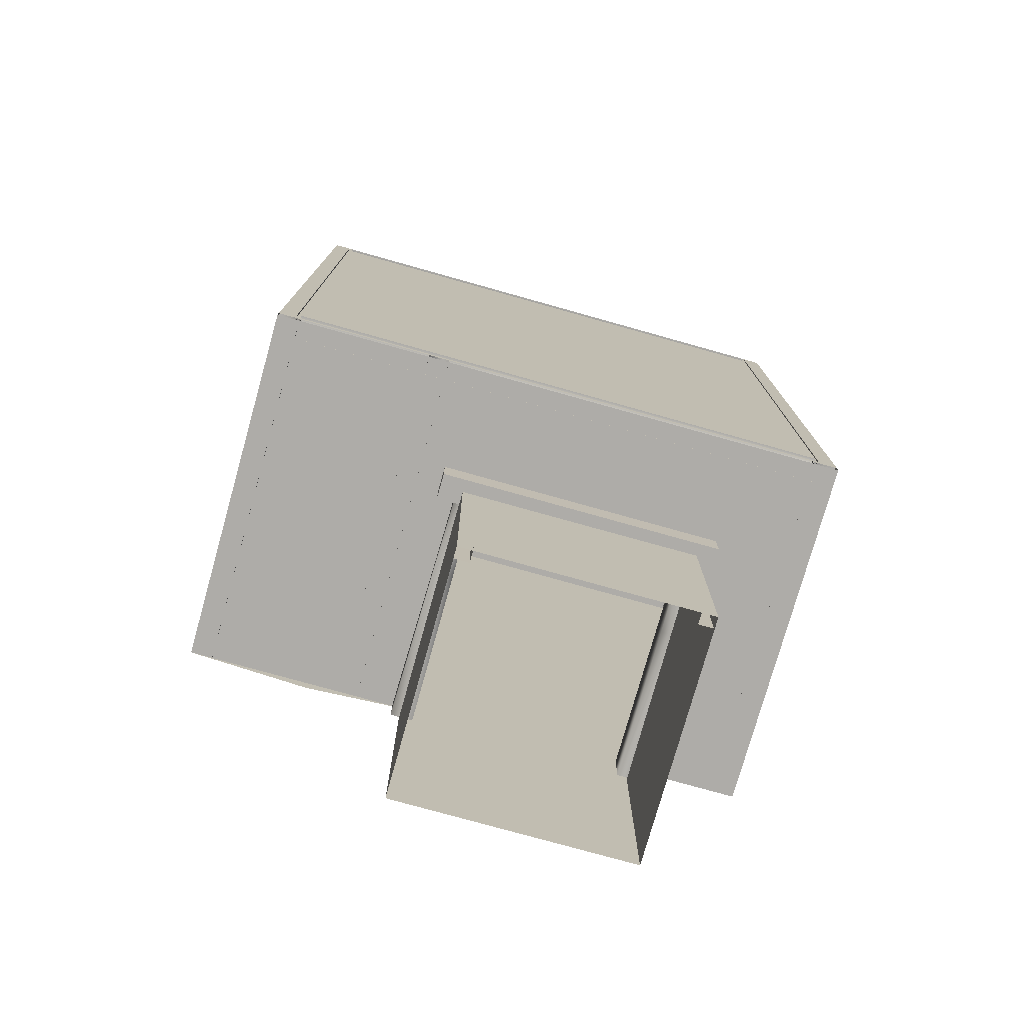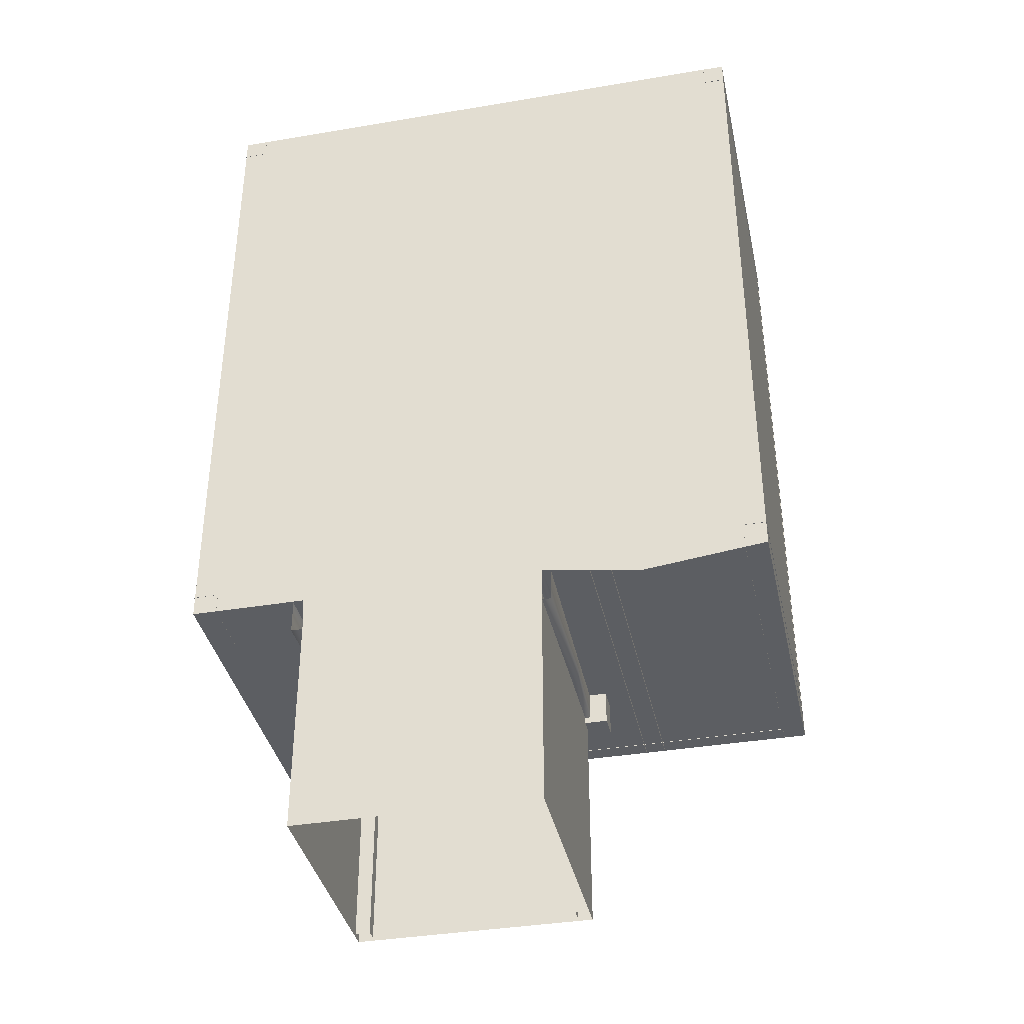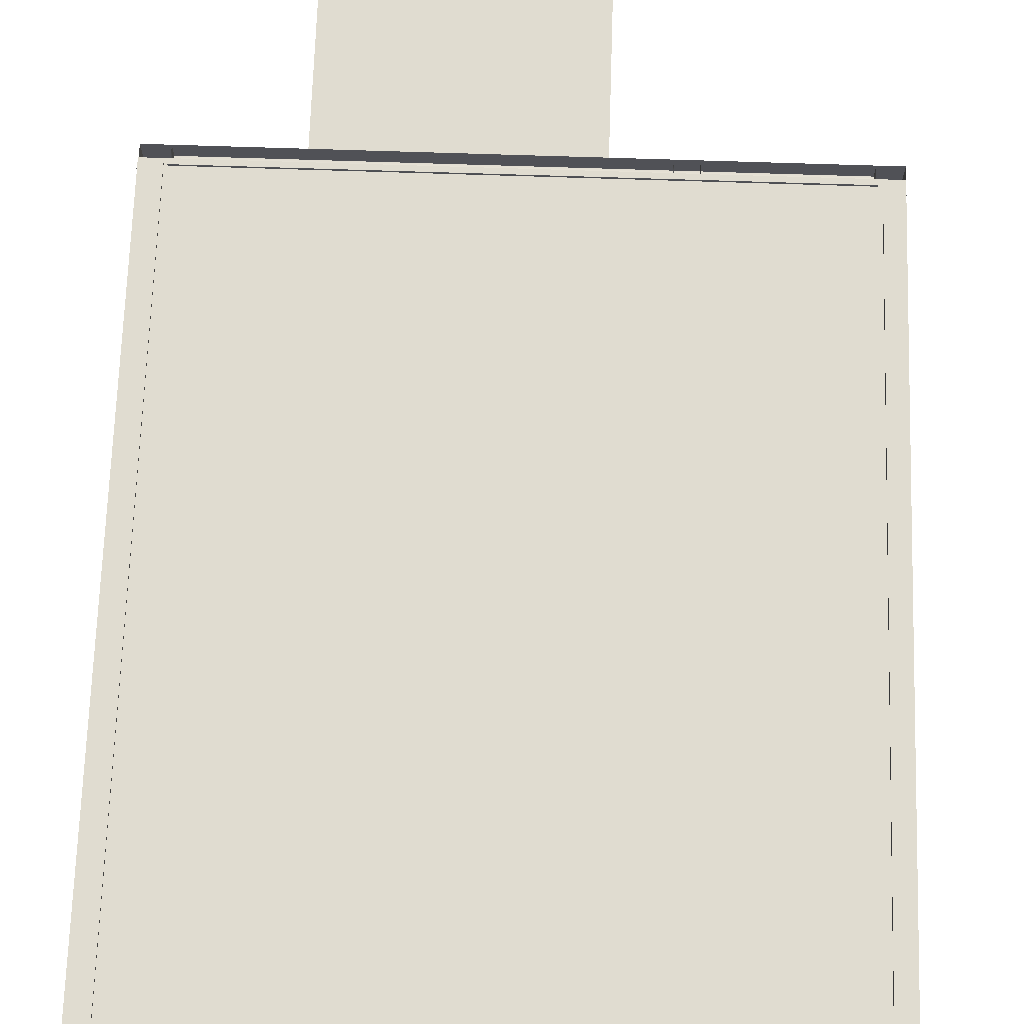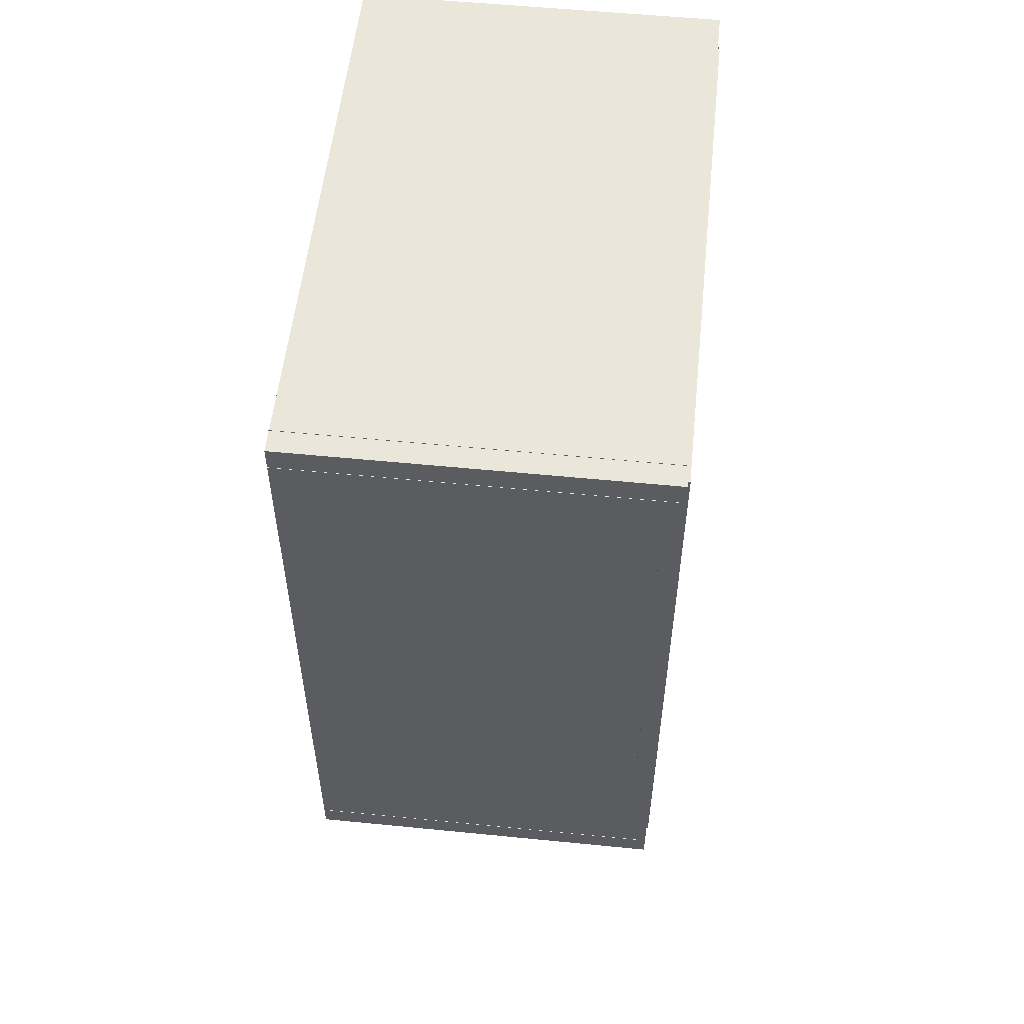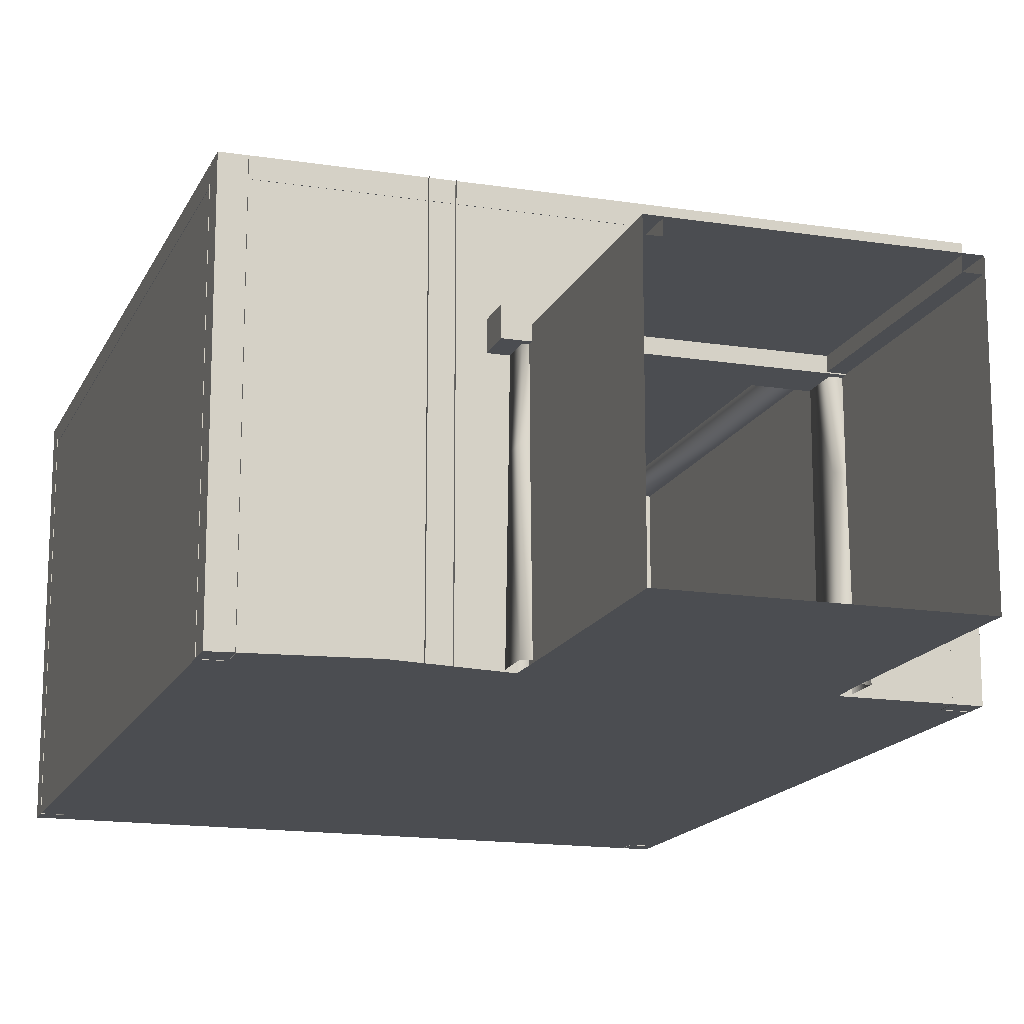
<metadata>
{"format":"obj","ext":"obj","renderer":"f3d","projection":"perspective","resolution":1024,"background":"white","views":[{"elev":-76.9,"azim":164.3,"up":"+Z"},{"elev":-37.9,"azim":12.1,"up":"+Z"},{"elev":69.5,"azim":1.9,"up":"+Y"},{"elev":55.0,"azim":96.0,"up":"+Z"},{"elev":-15.7,"azim":161.9,"up":"+Y"}]}
</metadata>
<code>
g SideRoom_99__GX
v -4639 -3065 2044
v -4728 -3065 2044
v -4725 -3122 2044
v -4639 -3481 2044
v -4471 -3481 2044
v -4471 -3290 2044
v -4639 -3290 2044
v -5140 -3290 2044
v -5084 -3290 2044
v -5140 -3065 2044
v -4687 -3290 2044
v -4687 -3481 2044
v -4471 -3065 2044
v -5008 -3481 2044
v -5000 -3290 2044
v -5088 -3481 2044
v -4890 -3065 2044
v -5011 -3065 2044
v -5008 -3129 2044
v -4890 -3128 2044
v -4890 -3128 2044
v -4890 -3191 2044
v -4722 -3192 2044
v -4725 -3122 2044
v -5005 -3193 2044
v -4722 -3192 2044
v -4721 -3290 2044
v -4727 -3481 2044
v -5140 -3481 2044
v -4890 -3191 2044
v -4728 -3065 2044
v -4890 -3065 2044
v -5141 -3204 2232
v -5140 -3204 2044
v -5140 -3065 2044
v -4613 -3343 2848
v -4754 -3343 2848
v -4754 -3204 2848
v -5141 -3065 2232
v -5141 -3343 2232
v -5140 -3343 2044
v -5141 -3204 2437
v -5141 -3065 2437
v -5141 -3343 2437
v -5141 -3204 2643
v -5141 -3204 2437
v -5141 -3065 2437
v -5141 -3065 2643
v -5141 -3343 2643
v -5141 -3343 2437
v -5141 -3204 2848
v -5141 -3204 2643
v -5141 -3065 2643
v -5141 -3065 2848
v -5141 -3343 2848
v -5141 -3343 2643
v -4999 -3204 2848
v -5141 -3204 2848
v -5141 -3065 2848
v -4999 -3065 2848
v -4999 -3343 2848
v -5141 -3343 2848
v -4858 -3204 2848
v -4999 -3204 2848
v -4999 -3065 2848
v -4858 -3065 2848
v -4858 -3343 2848
v -4999 -3343 2848
v -4754 -3065 2848
v -4613 -3204 2848
v -4613 -3065 2848
v -4471 -3204 2643
v -4471 -3204 2437
v -4471 -3343 2437
v -4471 -3204 2848
v -4471 -3065 2848
v -4471 -3343 2848
v -4471 -3204 2848
v -4471 -3065 2848
v -4471 -3065 2643
v -4471 -3343 2643
v -4471 -3343 2848
v -4471 -3065 2437
v -4471 -3343 2044
v -4471 -3343 2232
v -4471 -3204 2232
v -4471 -3065 2232
v -4471 -3204 2044
v -5141 -3481 2437
v -4999 -3481 2848
v -5141 -3481 2848
v -4471 -3481 2232
v -4471 -3481 2044
v -4471 -3481 2437
v -4471 -3481 2643
v -4471 -3065 2044
v -5141 -3481 2232
v -5140 -3481 2044
v -5141 -3481 2437
v -5141 -3481 2643
v -4858 -3481 2848
v -4999 -3481 2848
v -5141 -3481 2848
v -5141 -3481 2643
v -4613 -3481 2848
v -4754 -3481 2848
v -4471 -3481 2848
v -4471 -3481 2848
f 61 90 91
f 91 62 61
f 58 61 62
f 61 58 57
f 59 57 58
f 57 59 60
f 105 77 107
f 77 105 36
f 106 36 105
f 36 106 37
f 101 37 106
f 37 101 67
f 102 67 101
f 67 102 68
f 68 64 67
f 63 67 64
f 67 63 37
f 38 37 63
f 37 38 36
f 70 36 38
f 36 70 77
f 75 77 70
f 64 65 63
f 66 63 65
f 63 66 38
f 69 38 66
f 38 69 70
f 71 70 69
f 70 71 75
f 76 75 71
f 81 82 78
f 82 81 108
f 95 108 81
f 72 78 79
f 78 72 81
f 74 81 72
f 81 74 95
f 94 95 74
f 79 80 72
f 73 72 80
f 72 73 74
f 85 74 73
f 74 85 94
f 92 94 85
f 93 92 84
f 85 84 92
f 84 85 86
f 73 86 85
f 86 73 83
f 80 83 73
f 83 87 86
f 88 86 87
f 86 88 84
f 87 96 88
f 97 44 99
f 44 97 40
f 98 40 97
f 40 98 41
f 41 34 40
f 33 40 34
f 40 33 44
f 42 44 33
f 34 35 33
f 39 33 35
f 33 39 42
f 43 42 39
f 12 27 28
f 27 12 11
f 4 11 12
f 11 4 7
f 6 7 4
f 7 6 1
f 13 1 6
f 27 11 26
f 7 26 11
f 26 7 1
f 4 5 6
f 3 1 2
f 1 3 26
f 9 15 25
f 15 9 14
f 16 14 9
f 9 29 16
f 29 9 8
f 10 8 9
f 9 25 10
f 19 10 25
f 10 19 18
f 17 18 19
f 17 19 20
f 25 20 19
f 20 25 30
f 89 50 49
f 46 49 50
f 49 46 45
f 47 45 46
f 45 47 48
f 49 100 89
f 104 56 55
f 52 55 56
f 55 52 51
f 53 51 52
f 51 53 54
f 55 103 104
f 23 21 22
f 21 23 24
f 31 21 24
f 21 31 32
v -5113 -3482 2824
v -5142 -3482 2824
v -5142 -3278 2824
v -5113 -3278 2824
v -5113 -3278 2847
v -5113 -3482 2847
v -5118 -3085 2343
v -5118 -3064 2343
v -5118 -3064 2625
v -5142 -3066 2824
v -5113 -3066 2824
v -5113 -3066 2847
v -5118 -3085 2625
v -5142 -3085 2625
v -5142 -3085 2343
v -4492 -3062 2625
v -4492 -3086 2625
v -4492 -3086 2828
v -5118 -3064 2828
v -5118 -3085 2828
v -5142 -3085 2828
v -5118 -3085 2062
v -5118 -3064 2062
v -5142 -3085 2062
v -5112 -3482 2044
v -5112 -3278 2044
v -5112 -3278 2067
v -5112 -3482 2067
v -5142 -3278 2067
v -5142 -3482 2067
v -4492 -3086 2065
v -4471 -3086 2065
v -4471 -3086 2345
v -4492 -3086 2345
v -4492 -3062 2065
v -4492 -3062 2345
v -4492 -3062 2828
v -4471 -3086 2625
v -4471 -3086 2828
v -4683 -3086 2824
v -4683 -3062 2824
v -4496 -3062 2824
v -4496 -3086 2824
v -4683 -3086 2845
v -4496 -3086 2845
v -4887 -3062 2824
v -4887 -3086 2824
v -5115 -3086 2824
v -5115 -3062 2824
v -4887 -3086 2845
v -5115 -3086 2845
v -4496 -3278 2849
v -4496 -3066 2849
v -4496 -3066 2821
v -4496 -3278 2821
v -4471 -3066 2821
v -4471 -3278 2821
v -4496 -3482 2821
v -4496 -3482 2849
v -4471 -3482 2821
v -4497 -3278 2042
v -4497 -3278 2071
v -4497 -3066 2071
v -4650 -3481 2061
v -4650 -3481 2041
v -4650 -3277 2041
v -4650 -3277 2061
v -4673 -3277 2061
v -4673 -3481 2061
v -4673 -3277 2041
v -4673 -3481 2041
v -4928 -3086 2064
v -4928 -3062 2064
v -5115 -3062 2064
v -5115 -3086 2064
v -4928 -3086 2043
v -5115 -3086 2043
v -4724 -3062 2064
v -4724 -3086 2064
v -4496 -3086 2064
v -4496 -3062 2064
v -4724 -3086 2043
v -4496 -3086 2043
v -5113 -3066 2067
v -5142 -3066 2067
v -5113 -3066 2044
v -4673 -3065 2041
v -4673 -3065 2061
v -4650 -3065 2061
v -4650 -3065 2041
v -4471 -3482 2071
v -4471 -3278 2071
v -4497 -3482 2071
v -4497 -3482 2042
v -4471 -3066 2071
v -4497 -3066 2042
f 192 193 137
f 138 136 137
f 135 137 136
f 137 135 192
f 194 192 135
f 135 134 194
f 134 135 133
f 136 133 135
f 124 126 145
f 126 124 125
f 144 125 124
f 125 144 142
f 143 142 144
f 142 143 139
f 125 147 126
f 147 125 146
f 142 146 125
f 146 142 141
f 139 141 142
f 141 139 140
f 116 130 131
f 130 116 115
f 117 115 116
f 115 117 121
f 127 121 117
f 121 127 128
f 122 128 129
f 128 122 121
f 123 121 122
f 121 123 115
f 132 115 123
f 115 132 130
f 154 156 157
f 156 154 155
f 149 155 154
f 155 149 148
f 150 148 149
f 148 150 151
f 155 159 156
f 159 155 158
f 148 158 155
f 158 148 152
f 151 152 148
f 152 151 153
f 189 186 188
f 187 188 186
f 188 187 191
f 190 191 187
f 186 181 187
f 180 187 181
f 187 180 190
f 184 190 180
f 181 182 180
f 183 180 182
f 180 183 184
f 185 184 183
f 119 111 118
f 111 119 112
f 120 112 119
f 112 120 113
f 110 111 109
f 112 109 111
f 109 112 114
f 113 114 112
f 162 160 161
f 160 162 163
f 164 163 162
f 163 164 165
f 165 168 163
f 166 163 168
f 163 166 160
f 167 160 166
f 178 179 176
f 177 176 179
f 176 177 175
f 172 175 177
f 175 172 174
f 173 174 172
f 176 195 178
f 195 176 196
f 175 196 176
f 196 175 197
f 174 197 175
f 197 174 198
f 201 169 202
f 169 201 170
f 199 170 201
f 170 199 200
f 204 169 171
f 170 171 169
f 171 170 203
f 200 203 170
v -4471 -3065 2232
v -4471 -3065 2437
v -4613 -3065 2437
v -5141 -3065 2437
v -5141 -3065 2232
v -4999 -3065 2232
v -4613 -3065 2232
v -4613 -3065 2437
v -4754 -3065 2437
v -4613 -3065 2232
v -4999 -3065 2437
v -4858 -3065 2232
v -4858 -3065 2437
v -4858 -3065 2437
v -4858 -3065 2232
v -4754 -3065 2232
v -4754 -3065 2232
v -4754 -3065 2057
v -4613 -3065 2057
v -4613 -3065 2232
v -4754 -3065 2643
v -4754 -3065 2437
v -4613 -3065 2437
v -4613 -3065 2643
v -4613 -3065 2232
v -4613 -3065 2057
v -4471 -3065 2057
v -4471 -3065 2232
v -4613 -3065 2643
v -4613 -3065 2437
v -4471 -3065 2437
v -4471 -3065 2643
v -5141 -3065 2232
v -5141 -3065 2057
v -4999 -3065 2057
v -4999 -3065 2232
v -5141 -3065 2643
v -5141 -3065 2437
v -4999 -3065 2437
v -4999 -3065 2643
v -4858 -3065 2057
v -4858 -3065 2232
v -4858 -3065 2437
v -4858 -3065 2643
v -4858 -3065 2232
v -4858 -3065 2057
v -4858 -3065 2643
v -4858 -3065 2437
v -4471 -3065 2848
v -4613 -3065 2848
v -4613 -3065 2848
v -4754 -3065 2848
v -4858 -3065 2848
v -4999 -3065 2848
v -4858 -3065 2848
v -5141 -3065 2848
f 205 207 214
f 207 205 206
f 226 251 252
f 251 226 225
f 227 225 226
f 225 227 228
f 228 255 225
f 256 225 255
f 225 256 251
f 259 251 256
f 247 248 244
f 257 244 248
f 244 257 258
f 244 243 247
f 243 244 241
f 258 241 244
f 241 258 260
f 241 242 243
f 210 208 209
f 208 210 215
f 216 215 210
f 215 216 217
f 213 211 212
f 211 213 220
f 218 220 213
f 220 218 219
f 222 249 250
f 249 222 221
f 223 221 222
f 221 223 224
f 239 237 238
f 237 239 240
f 245 240 239
f 240 245 246
f 235 236 233
f 253 233 236
f 233 253 254
f 233 234 235
f 231 229 230
f 229 231 232
v -4988 -3212 1754
v -4988 -3212 1881
v -5006 -3212 1881
v -5006 -3212 1754
v -4988 -3198 1754
v -4988 -3198 1881
v -4988 -3212 1881
v -4988 -3212 1754
v -4988 -3213 2006
v -5006 -3213 2006
v -4988 -3198 2006
v -4988 -3213 2006
v -4745 -3213 1753
v -4745 -3213 1881
v -4745 -3198 1881
v -4745 -3198 1753
v -4727 -3213 1753
v -4727 -3213 1881
v -4745 -3213 1881
v -4745 -3213 1753
v -4745 -3213 2006
v -4745 -3198 2006
v -4743 -3479 2051
v -4717 -3479 2051
v -4720 -3298 2051
v -4743 -3298 2051
v -4743 -3214 2051
v -4721 -3214 2051
v -5017 -3298 2051
v -5020 -3479 2051
v -4994 -3479 2051
v -4994 -3298 2051
v -4994 -3214 2051
v -5016 -3214 2051
v -4717 -3479 2005
v -4720 -3298 2011
v -4720 -3298 2051
v -4717 -3479 2051
v -4743 -3479 2005
v -4743 -3298 2011
v -4743 -3479 2051
v -4743 -3298 2051
v -4721 -3214 2012
v -4721 -3214 2051
v -4743 -3214 2012
v -4743 -3214 2051
v -5017 -3298 2051
v -5017 -3298 2011
v -5020 -3479 2005
v -5020 -3479 2051
v -4994 -3298 2011
v -4994 -3479 2005
v -4994 -3298 2051
v -4994 -3479 2051
v -5016 -3214 2051
v -5016 -3214 2012
v -4994 -3214 2012
v -4994 -3214 2051
v -4727 -3213 2006
v -4745 -3213 2006
f 267 268 265
f 265 266 267
f 271 267 266
f 267 271 272
f 295 297 298
f 297 295 296
f 299 296 295
f 296 299 300
f 301 300 299
f 300 301 302
f 304 297 303
f 296 303 297
f 303 296 305
f 300 305 296
f 305 300 306
f 302 306 300
f 310 307 309
f 308 309 307
f 309 308 312
f 311 312 308
f 312 311 314
f 313 314 311
f 316 307 315
f 307 316 308
f 317 308 316
f 308 317 311
f 318 311 317
f 311 318 313
f 273 274 275
f 281 275 274
f 275 281 282
f 275 276 273
f 277 279 280
f 279 277 278
f 319 279 278
f 279 319 320
f 285 283 284
f 283 285 286
f 287 286 285
f 285 288 287
f 289 293 294
f 293 289 292
f 291 292 289
f 289 290 291
f 261 262 263
f 269 263 262
f 263 269 270
f 263 264 261
v -4701 -3214 2054
v -4701 -3214 2004
v -4701 -3184 2004
v -5028 -3184 2004
v -5028 -3214 2004
v -5028 -3214 2054
v -5028 -3184 2054
v -4701 -3184 2054
f 323 321 322
f 321 323 328
f 326 324 325
f 324 326 327
v -4701 -3214 2054
v -5028 -3214 2054
v -5028 -3214 2004
v -4701 -3214 2004
v -5028 -3214 2004
v -5028 -3184 2004
v -4701 -3184 2004
v -4701 -3184 2004
v -5028 -3184 2004
v -5028 -3184 2054
v -4701 -3184 2054
v -5028 -3184 2054
v -5028 -3214 2054
v -4701 -3214 2054
v -4701 -3184 2054
v -4701 -3214 2004
f 331 329 330
f 329 331 344
f 334 332 333
f 332 334 335
f 338 336 337
f 336 338 339
f 342 340 341
f 340 342 343
v -5006 -3481 2013
v -5006 -3481 1881
v -5006 -3388 1881
v -5006 -3388 2013
v -5006 -3198 1881
v -4727 -3388 1881
v -4727 -3388 2013
v -4727 -3199 2013
v -4727 -3199 1881
v -4727 -3481 1881
v -4727 -3481 2013
v -5006 -3481 1749
v -5006 -3388 1750
v -5006 -3198 1750
v -4727 -3199 1749
v -4727 -3388 1750
v -4727 -3481 1749
v -5006 -3198 2013
f 351 354 355
f 354 351 350
f 352 350 351
f 350 352 353
f 353 359 350
f 360 350 359
f 350 360 354
f 361 354 360
f 358 349 357
f 347 357 349
f 357 347 356
f 346 356 347
f 347 345 346
f 345 347 348
f 349 348 347
f 348 349 362
v -5141 -3481 2437
v -4999 -3481 2437
v -4999 -3481 2232
v -4754 -3481 2437
v -4613 -3481 2437
v -4613 -3481 2232
v -4471 -3481 2437
v -4471 -3481 2232
v -5141 -3481 2232
v -4754 -3481 2232
v -4613 -3481 2026
v -4727 -3481 2044
v -4863 -3481 2013
v -4858 -3481 2232
v -4858 -3481 2848
v -4858 -3481 2643
v -4999 -3481 2643
v -4863 -3481 2013
v -5006 -3481 2013
v -5008 -3481 2044
v -4863 -3481 1881
v -4727 -3481 1881
v -4727 -3481 1749
v -4863 -3481 1749
v -4727 -3481 2013
v -5006 -3481 1749
v -5006 -3481 1881
v -4858 -3481 2437
v -4613 -3481 2437
v -4754 -3481 2437
v -4754 -3481 2643
v -4613 -3481 2643
v -4471 -3481 2044
v -4471 -3481 2437
v -4471 -3481 2643
v -5008 -3481 2044
v -5140 -3481 2044
v -5141 -3481 2643
v -4999 -3481 2643
v -4999 -3481 2437
v -4858 -3481 2437
v -4858 -3481 2643
v -4999 -3481 2848
v -4754 -3481 2848
v -4754 -3481 2643
v -4471 -3481 2848
v -4471 -3481 2643
v -4613 -3481 2643
v -4613 -3481 2848
v -4727 -3481 2044
v -5141 -3481 2643
v -5141 -3481 2848
v -5141 -3481 2437
f 397 396 394
f 391 394 396
f 394 391 393
f 392 393 391
f 393 392 404
f 403 404 392
f 404 403 401
f 402 401 403
f 401 402 400
f 415 400 402
f 369 370 367
f 368 367 370
f 367 368 366
f 372 366 368
f 366 372 390
f 376 390 372
f 390 376 364
f 365 364 376
f 364 365 363
f 371 363 365
f 398 365 376
f 365 398 371
f 399 371 398
f 376 375 398
f 375 376 374
f 372 374 376
f 374 372 373
f 368 373 372
f 373 368 395
f 370 395 368
f 410 408 409
f 408 410 411
f 407 411 410
f 411 407 406
f 378 406 407
f 406 378 377
f 379 377 378
f 377 379 405
f 413 405 379
f 405 413 414
f 383 384 385
f 384 383 387
f 380 387 383
f 387 380 412
f 385 386 383
f 380 381 382
f 381 380 389
f 383 389 380
f 389 383 388
f 386 388 383
v -4884 -3199 1881
v -4884 -3199 2013
v -5006 -3198 2013
v -5006 -3198 1881
v -4727 -3199 1881
v -4727 -3199 2013
v -5006 -3198 1750
v -4884 -3199 1750
v -4727 -3199 1749
f 417 420 421
f 420 417 416
f 418 416 417
f 416 418 419
f 419 422 416
f 423 416 422
f 416 423 420
f 424 420 423

</code>
